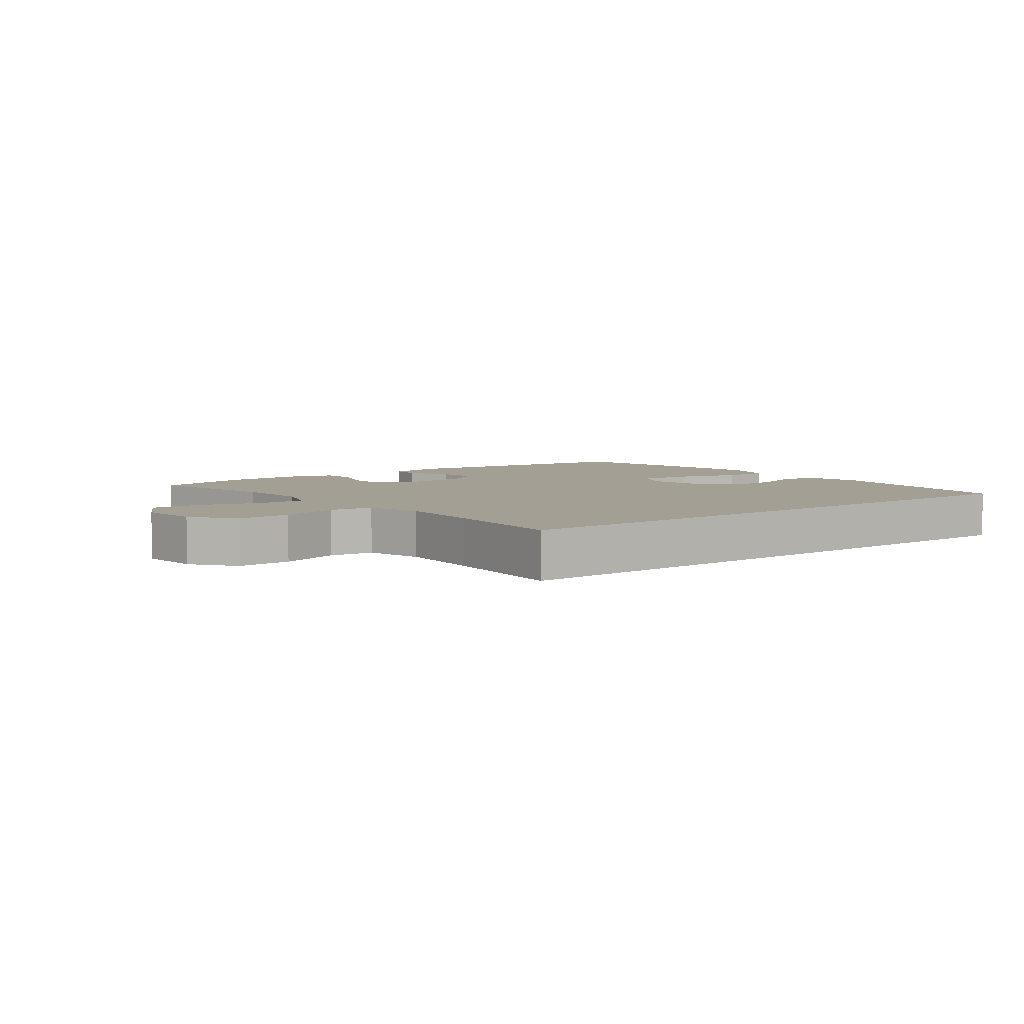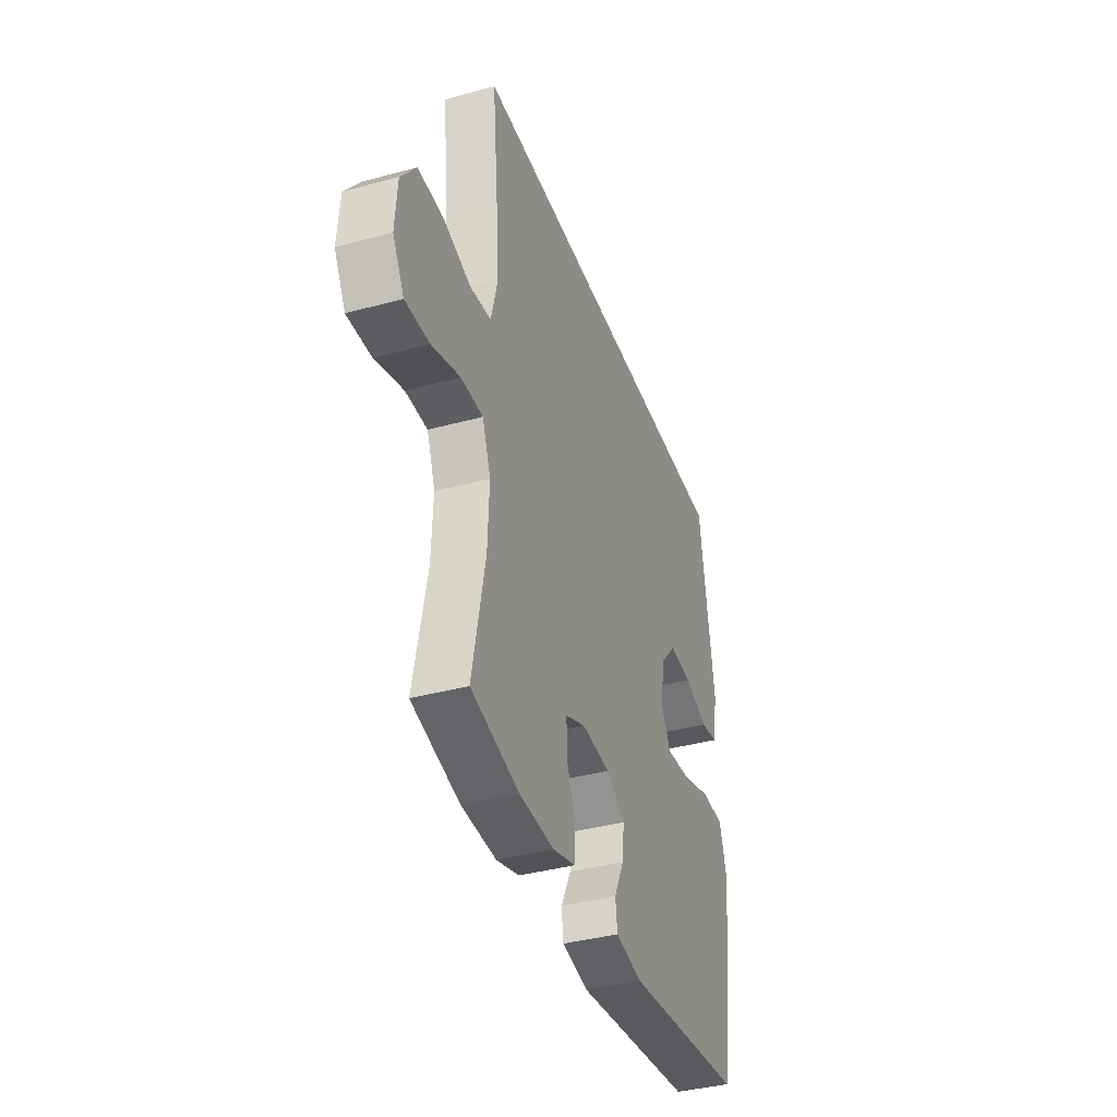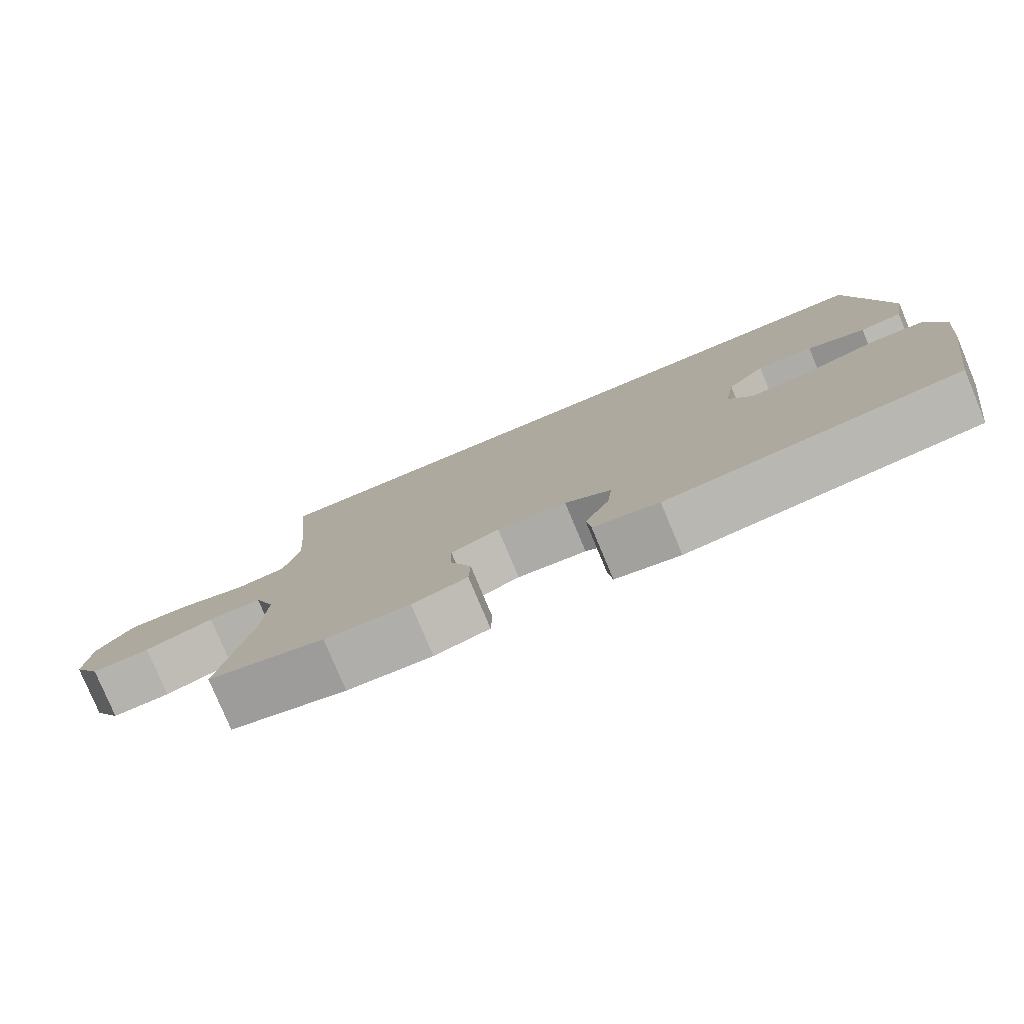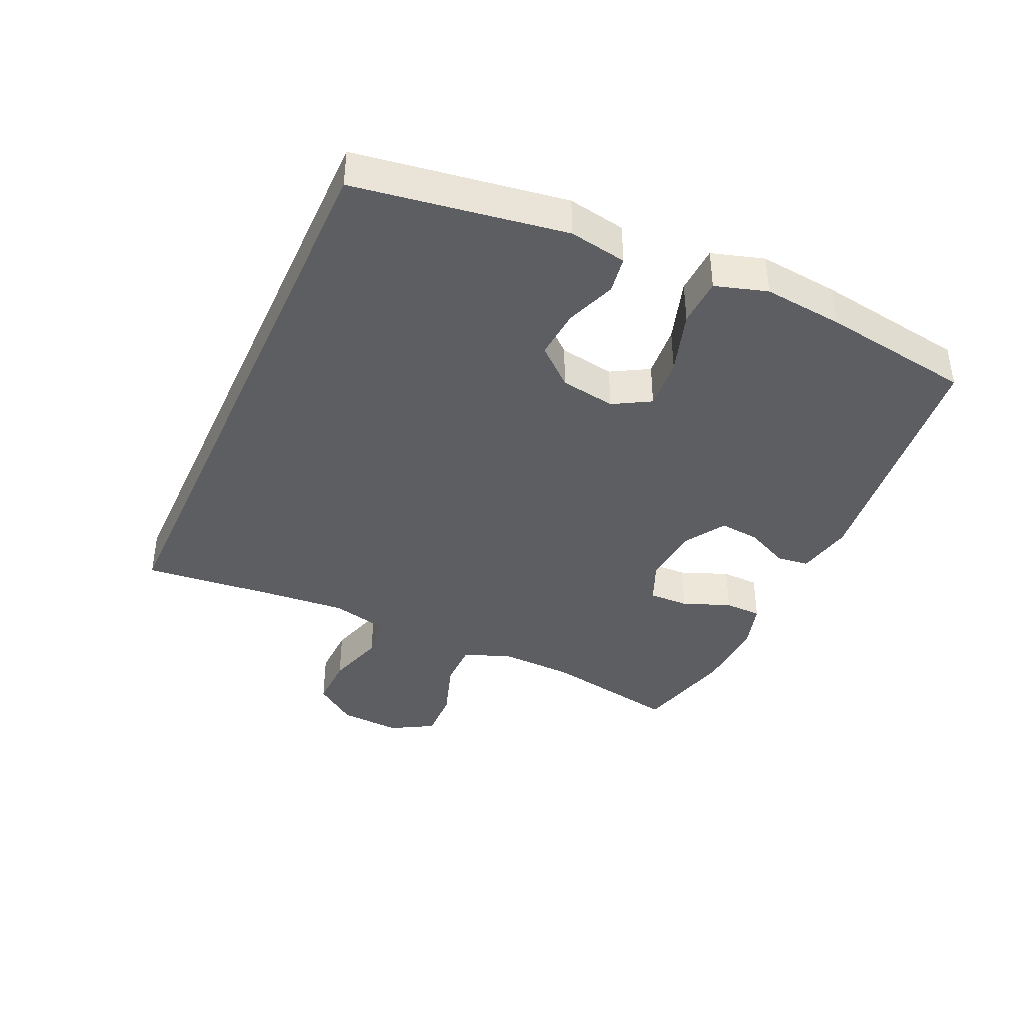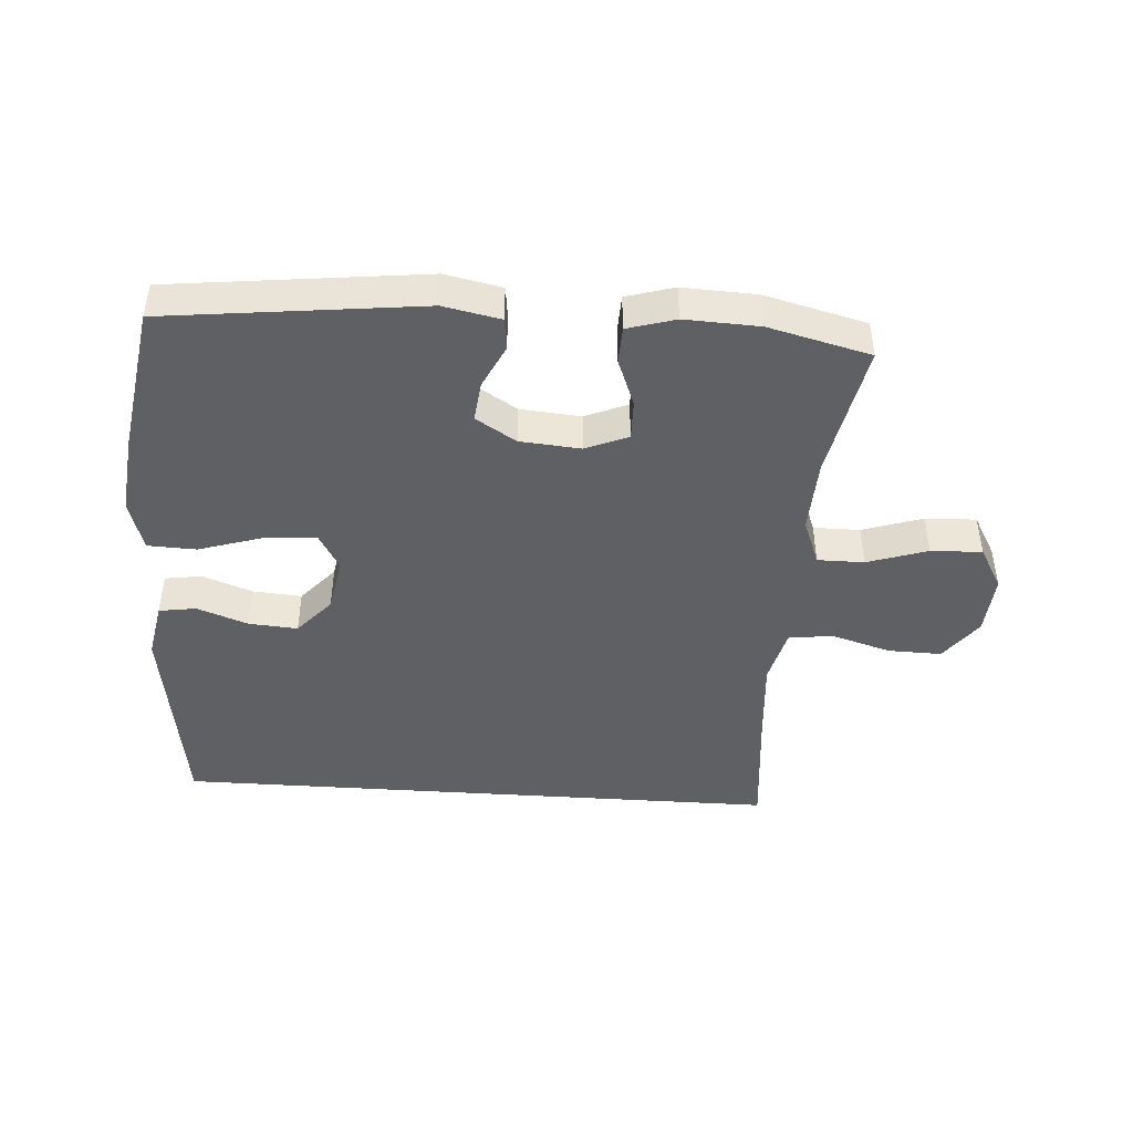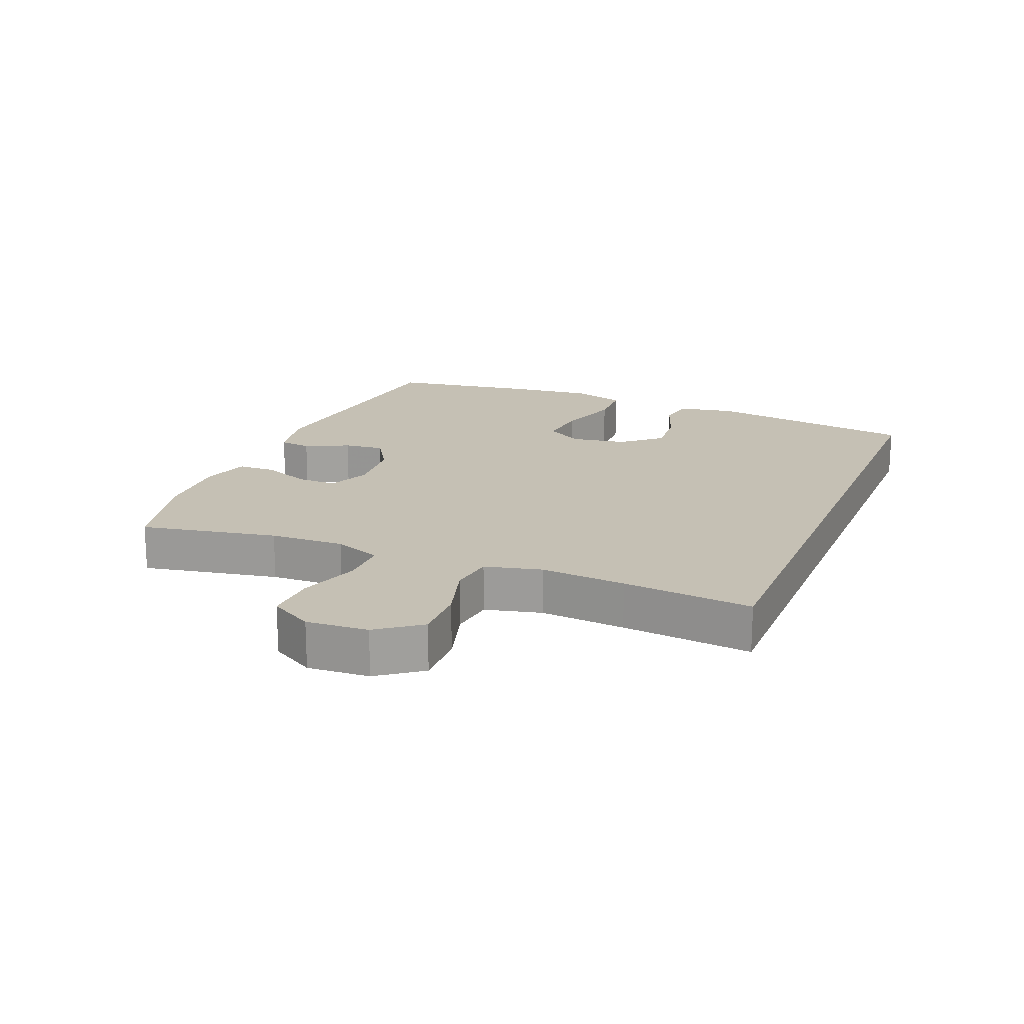
<metadata>
{"format":"obj","ext":"obj","renderer":"f3d","projection":"perspective","resolution":1024,"background":"white","views":[{"elev":5.4,"azim":-38.3,"up":"+Y"},{"elev":-38.3,"azim":-70.9,"up":"+Z"},{"elev":-79.1,"azim":22.7,"up":"+Z"},{"elev":-39.4,"azim":65.8,"up":"+Y"},{"elev":-44.6,"azim":176.1,"up":"+Y"},{"elev":18.4,"azim":-67.6,"up":"+Y"}]}
</metadata>
<code>
v 0.5 0.07 -0.5
v 0.101 0.07 -0.546
v 0.012 0.07 -0.528
v 0.006 0.07 -0.478
v 0.039 0.07 -0.41
v 0.046 0.07 -0.347
v -0.017 0.07 -0.308
v -0.112 0.07 -0.3
v -0.178 0.07 -0.328
v -0.177 0.07 -0.39
v -0.148 0.07 -0.465
v -0.15 0.07 -0.523
v -0.225 0.07 -0.545
v -0.341 0.07 -0.54
v -0.5 0.07 -0.5
v -0.458 0.07 -0.287
v -0.453 0.07 -0.171
v -0.481 0.07 -0.098
v -0.554 0.07 -0.098
v -0.648 0.07 -0.129
v -0.728 0.07 -0.132
v -0.766 0.07 -0.065
v -0.759 0.07 0.031
v -0.709 0.07 0.098
v -0.625 0.07 0.096
v -0.532 0.07 0.068
v -0.463 0.07 0.077
v -0.441 0.07 0.165
v -0.451 0.07 0.298
v -0.47 0.07 0.5
v 0.488 0.07 0.5
v 0.536 0.07 0.172
v 0.519 0.07 0.082
v 0.461 0.07 0.073
v 0.382 0.07 0.102
v 0.305 0.07 0.108
v 0.253 0.07 0.049
v 0.238 0.07 -0.037
v 0.271 0.07 -0.095
v 0.353 0.07 -0.088
v 0.452 0.07 -0.057
v 0.528 0.07 -0.06
v 0.552 0.07 -0.141
v 0.538 0.07 -0.265
v 0.5 0 -0.5
v 0.101 0 -0.546
v 0.012 0 -0.528
v 0.006 0 -0.478
v 0.039 0 -0.41
v 0.046 0 -0.347
v -0.017 0 -0.308
v -0.112 0 -0.3
v -0.178 0 -0.328
v -0.177 0 -0.39
v -0.148 0 -0.465
v -0.15 0 -0.523
v -0.225 0 -0.545
v -0.341 0 -0.54
v -0.5 0 -0.5
v -0.458 0 -0.287
v -0.453 0 -0.171
v -0.481 0 -0.098
v -0.554 0 -0.098
v -0.648 0 -0.129
v -0.728 0 -0.132
v -0.766 0 -0.065
v -0.759 0 0.031
v -0.709 0 0.098
v -0.625 0 0.096
v -0.532 0 0.068
v -0.463 0 0.077
v -0.441 0 0.165
v -0.451 0 0.298
v -0.47 0 0.5
v 0.488 0 0.5
v 0.536 0 0.172
v 0.519 0 0.082
v 0.461 0 0.073
v 0.382 0 0.102
v 0.305 0 0.108
v 0.253 0 0.049
v 0.238 0 -0.037
v 0.271 0 -0.095
v 0.353 0 -0.088
v 0.452 0 -0.057
v 0.528 0 -0.06
v 0.552 0 -0.141
v 0.538 0 -0.265
f 40 41 42 43
f 39 40 43 44
f 32 33 34 35
f 32 35 36
f 29 30 31 32
f 28 29 32 36
f 27 28 36 37
f 23 24 25 26
f 19 20 21 22
f 18 19 22 23
f 13 14 15 16
f 13 16 17
f 10 11 12 13
f 9 10 13 17
f 8 9 17 18
f 2 3 4 5
f 2 5 6
f 39 44 1 2
f 38 39 2 6
f 37 38 6 7
f 18 23 26 27
f 18 27 37
f 7 8 18 37
f 87 86 85 84
f 88 87 84 83
f 79 78 77 76
f 80 79 76
f 76 75 74 73
f 80 76 73 72
f 81 80 72 71
f 70 69 68 67
f 66 65 64 63
f 67 66 63 62
f 60 59 58 57
f 61 60 57
f 57 56 55 54
f 61 57 54 53
f 62 61 53 52
f 49 48 47 46
f 50 49 46
f 46 45 88 83
f 50 46 83 82
f 51 50 82 81
f 71 70 67 62
f 81 71 62
f 81 62 52 51
f 1 45 46 2
f 2 46 47 3
f 3 47 48 4
f 4 48 49 5
f 5 49 50 6
f 6 50 51 7
f 7 51 52 8
f 8 52 53 9
f 9 53 54 10
f 10 54 55 11
f 11 55 56 12
f 12 56 57 13
f 13 57 58 14
f 14 58 59 15
f 15 59 60 16
f 16 60 61 17
f 17 61 62 18
f 18 62 63 19
f 19 63 64 20
f 20 64 65 21
f 21 65 66 22
f 22 66 67 23
f 23 67 68 24
f 24 68 69 25
f 25 69 70 26
f 26 70 71 27
f 27 71 72 28
f 28 72 73 29
f 29 73 74 30
f 30 74 75 31
f 31 75 76 32
f 32 76 77 33
f 33 77 78 34
f 34 78 79 35
f 35 79 80 36
f 36 80 81 37
f 37 81 82 38
f 38 82 83 39
f 39 83 84 40
f 40 84 85 41
f 41 85 86 42
f 42 86 87 43
f 43 87 88 44
f 44 88 45 1

</code>
